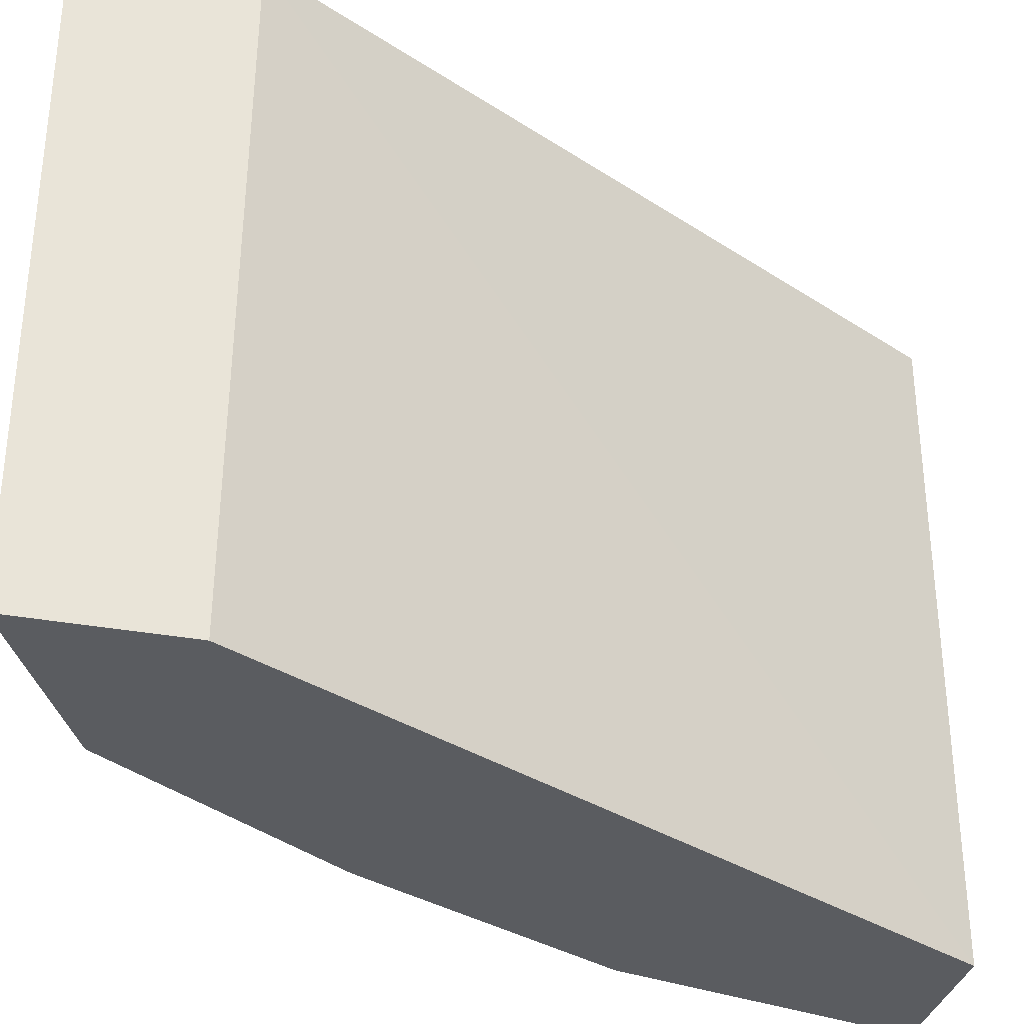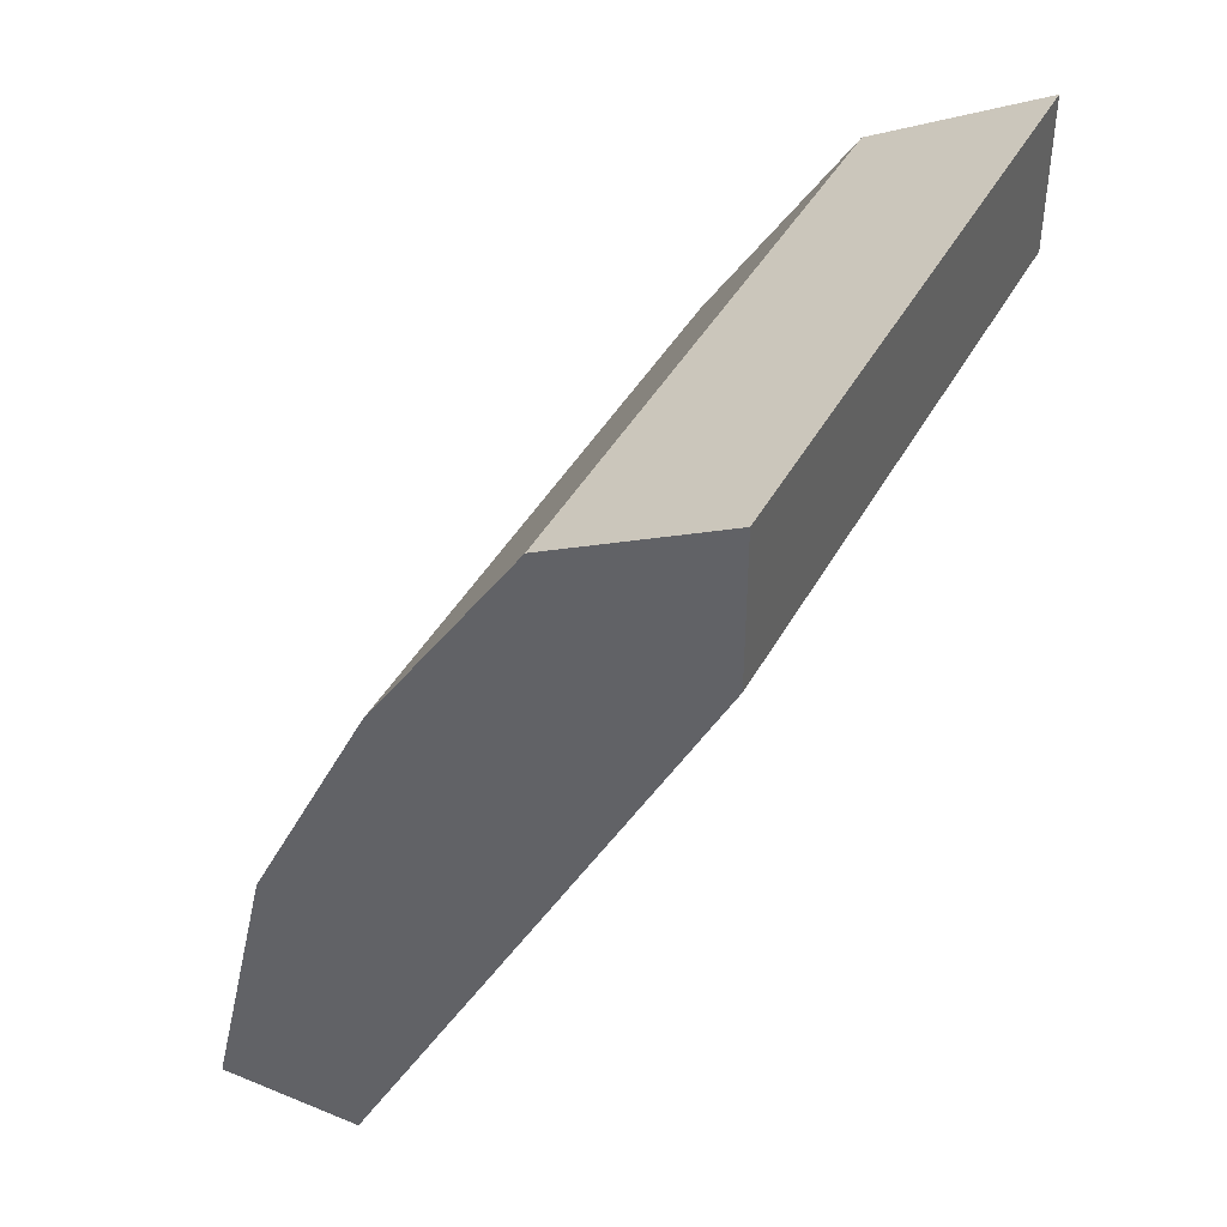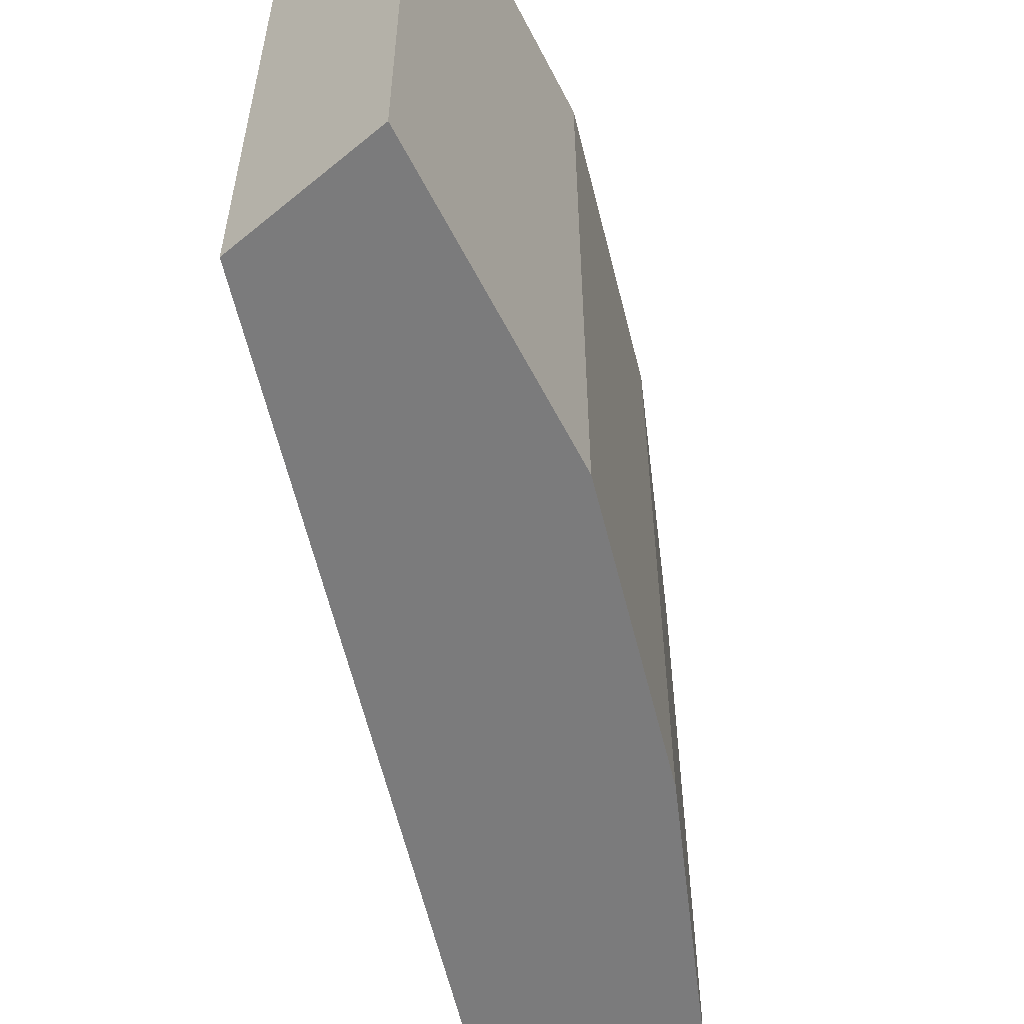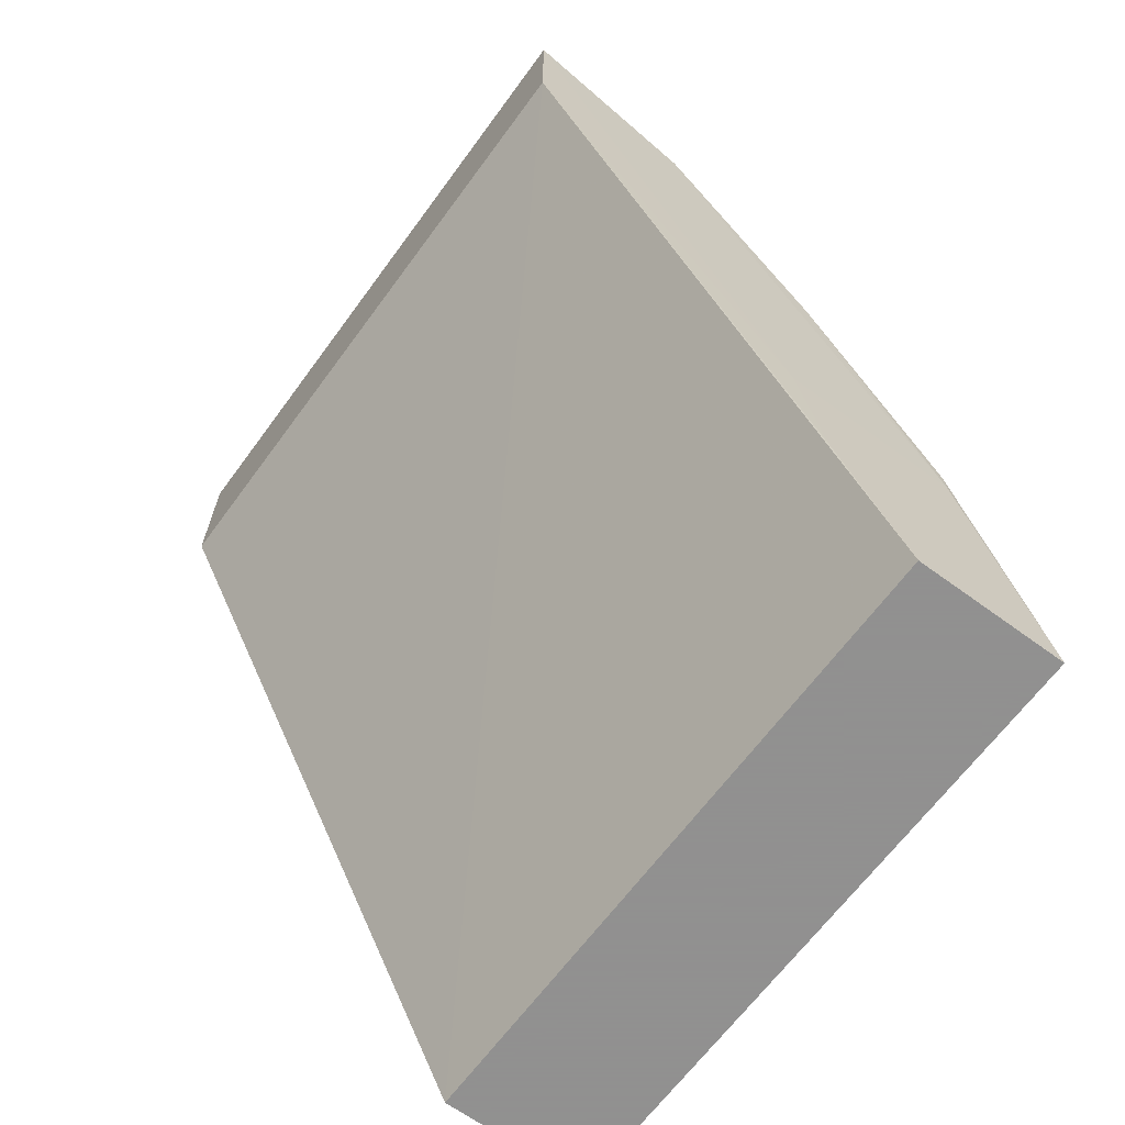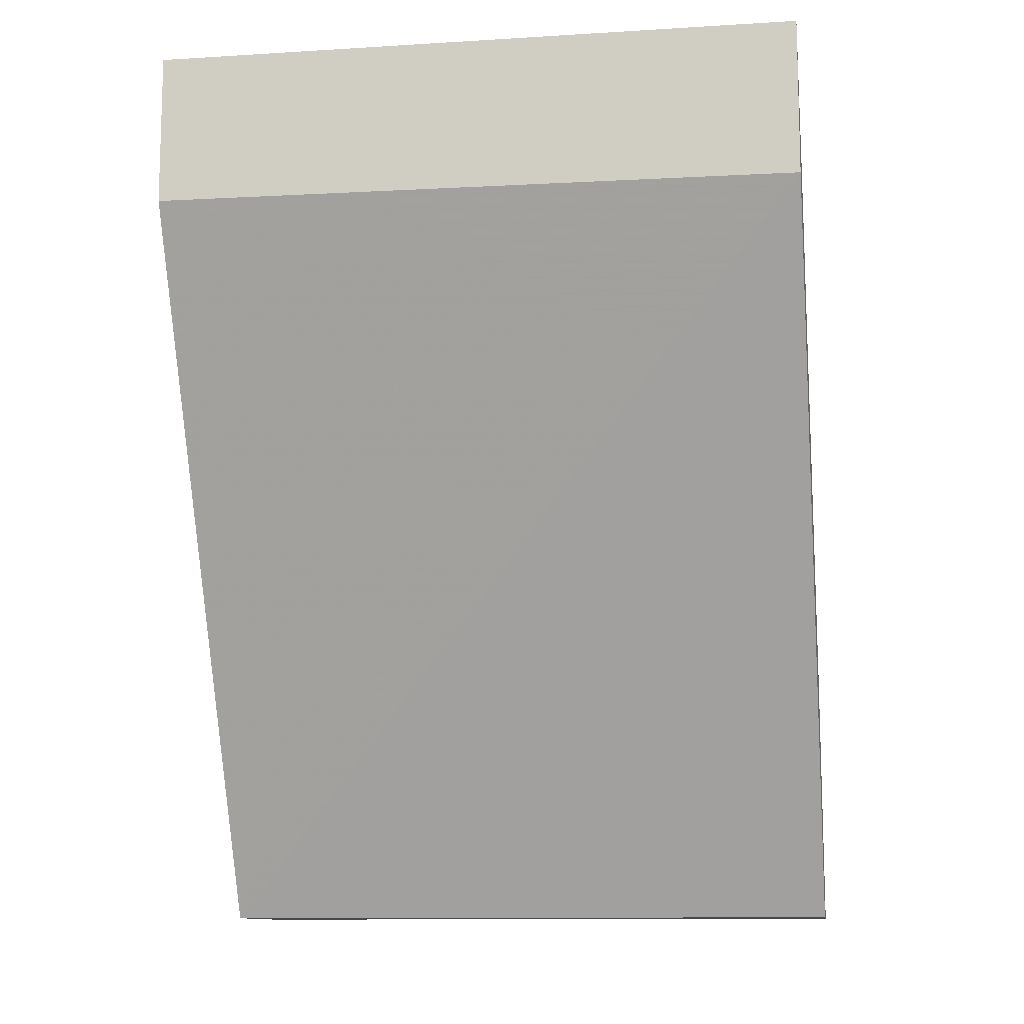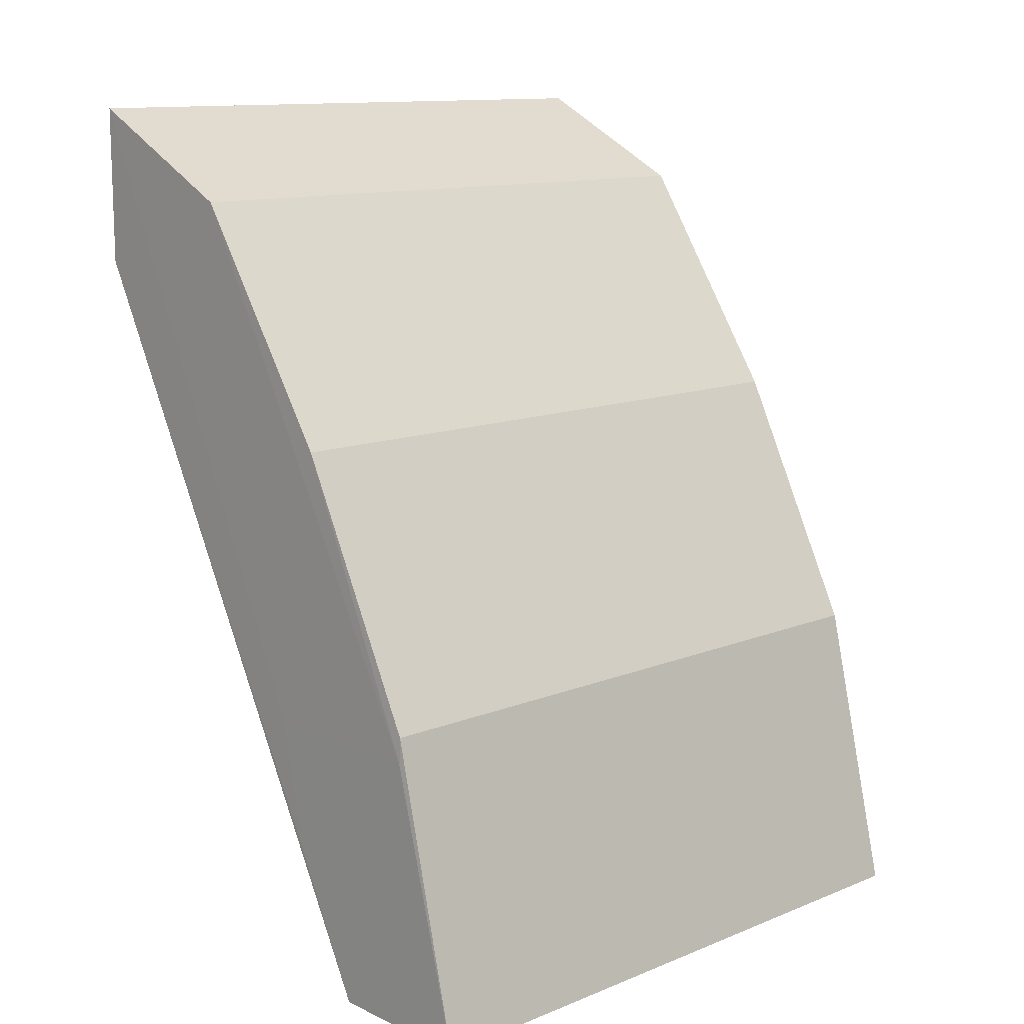
<metadata>
{"format":"obj","ext":"obj","renderer":"f3d","projection":"perspective","resolution":1024,"background":"white","views":[{"elev":-34.0,"azim":76.1,"up":"+Y"},{"elev":41.1,"azim":26.2,"up":"+Z"},{"elev":-58.5,"azim":-139.5,"up":"+Y"},{"elev":-65.8,"azim":143.7,"up":"+Z"},{"elev":-11.4,"azim":98.5,"up":"+Z"},{"elev":12.3,"azim":-133.1,"up":"+Z"}]}
</metadata>
<code>
v -0.4611 0.7226 0.07646
v -0.3898 0.7226 0.07646
v -0.3898 0.4198 0.07646
v -0.2158 0.7221 0.407
v -0.2158 0.4198 0.4092
v -0.2158 0.7221 0.4806
v -0.3451 0.7226 0.2015
v -0.3567 0.7226 0.1426
v -0.428 0.7226 0.2015
v -0.2972 0.7221 0.4399
v -0.3685 0.7221 0.3329
v -0.428 0.7221 0.214
v -0.428 0.4198 0.214
v -0.3685 0.4198 0.3329
v -0.4611 0.4198 0.07646
v -0.2158 0.4198 0.4806
v -0.2972 0.4198 0.4399
f 12 13 11
f 13 14 11
f 13 15 14
f 13 1 15
f 15 1 3
f 17 14 16
f 5 14 3
f 16 14 5
f 17 10 14
f 17 16 10
f 16 6 10
f 12 1 13
f 15 3 14
f 9 1 12
f 8 2 7
f 9 11 10
f 9 10 6
f 9 6 7
f 9 7 1
f 7 2 1
f 8 4 2
f 8 7 4
f 4 7 6
f 4 6 5
f 4 5 3
f 4 3 2
f 2 3 1
f 16 5 6
f 9 12 11
f 10 11 14

</code>
